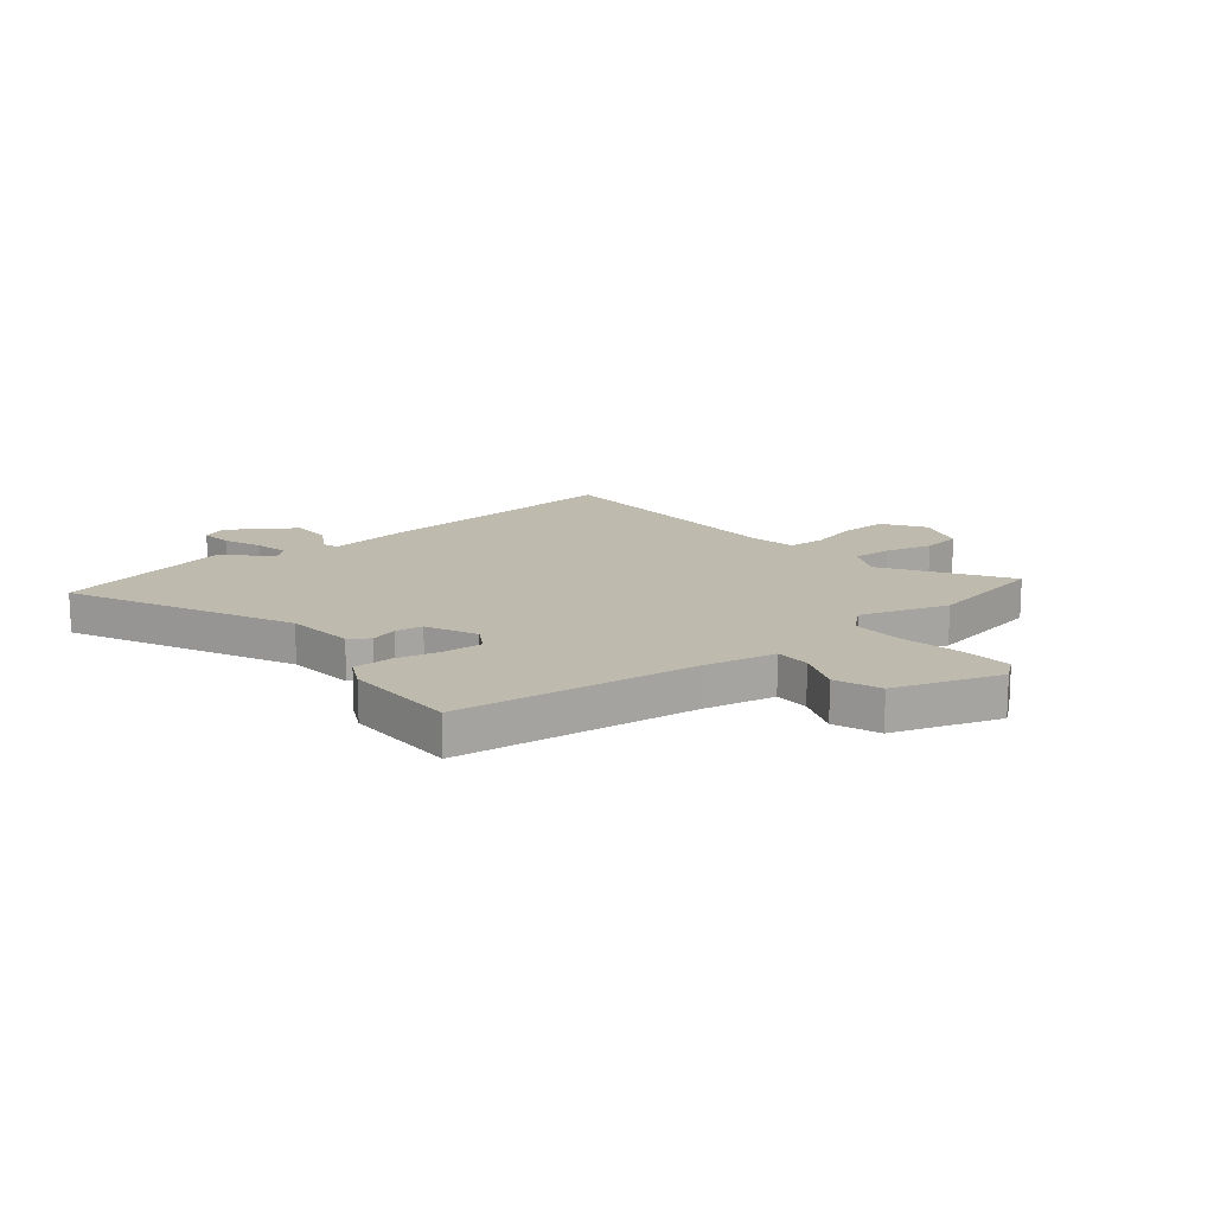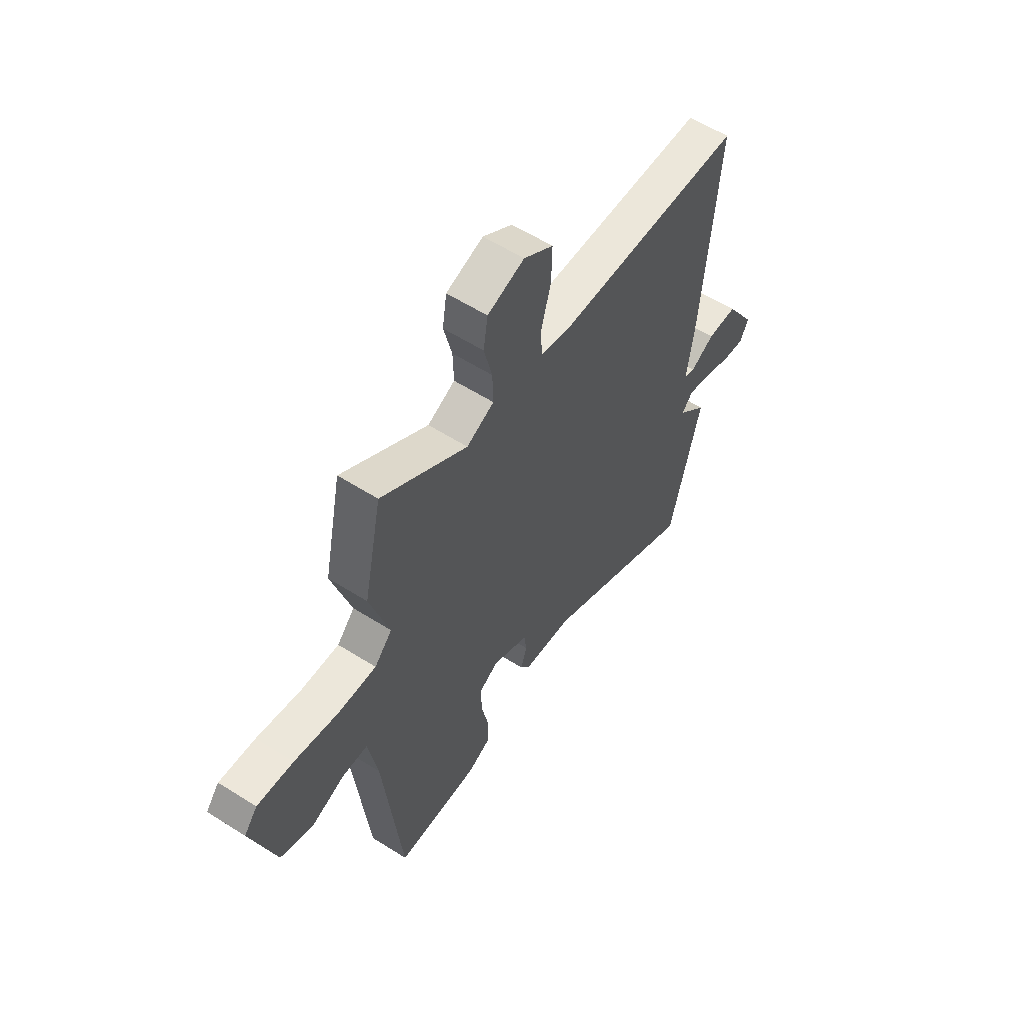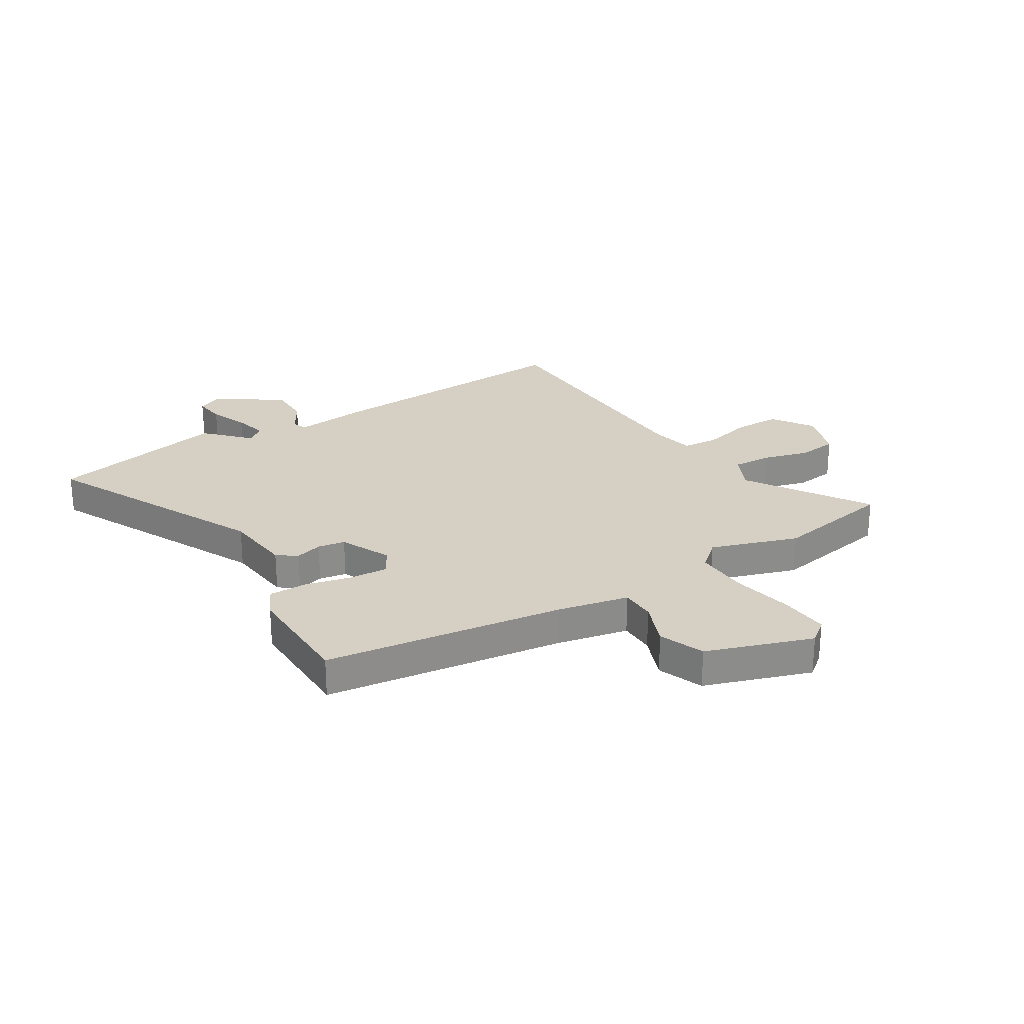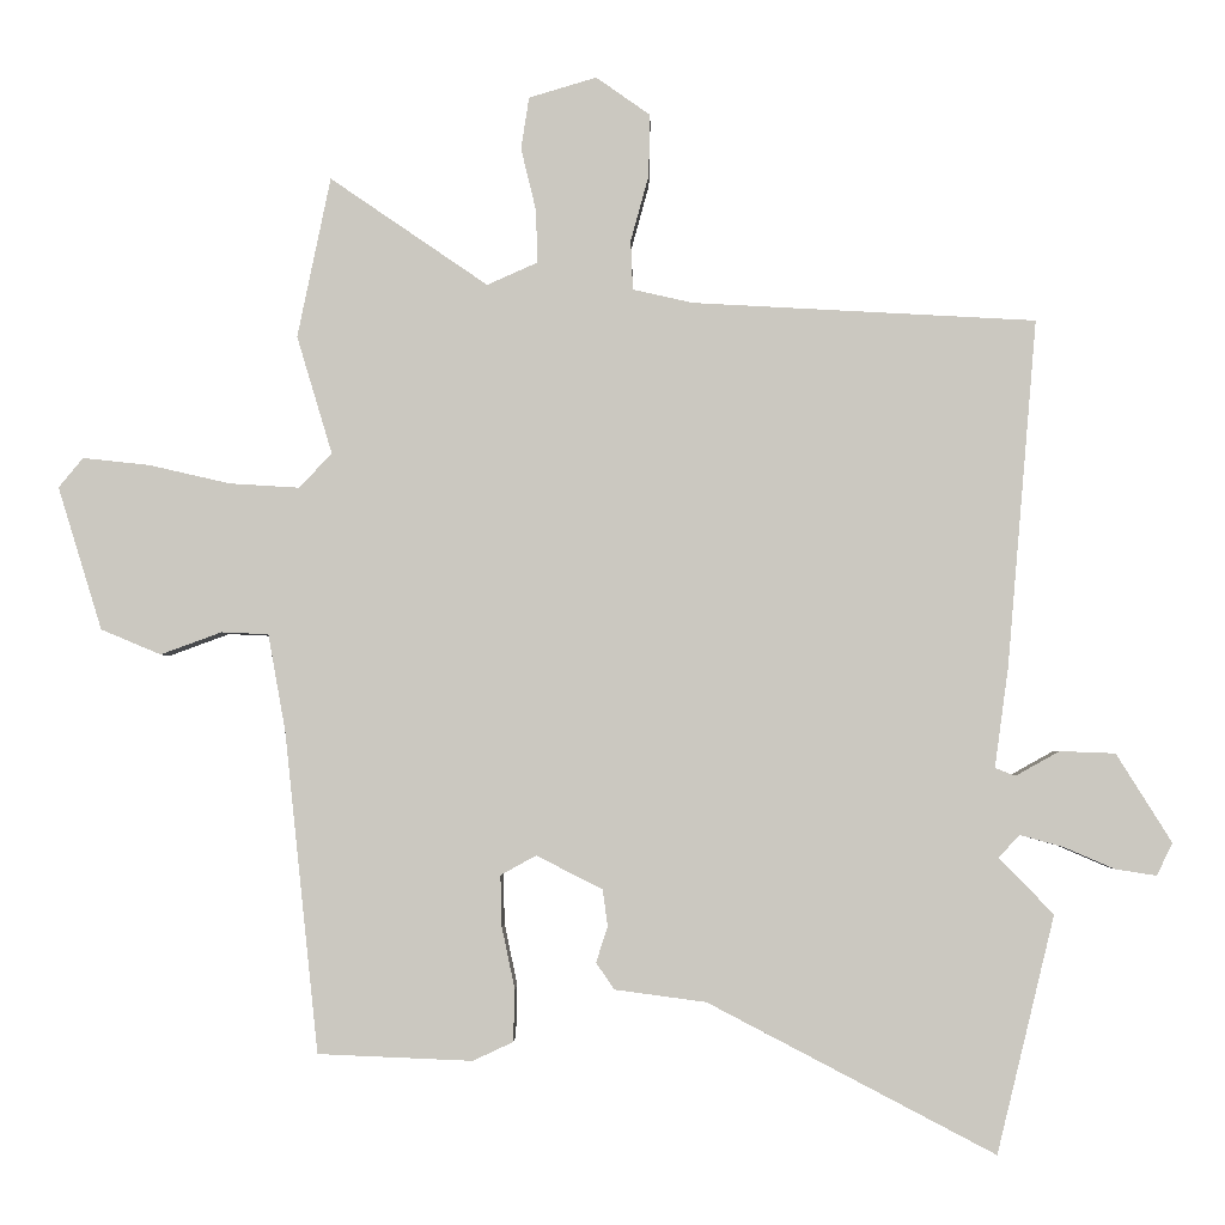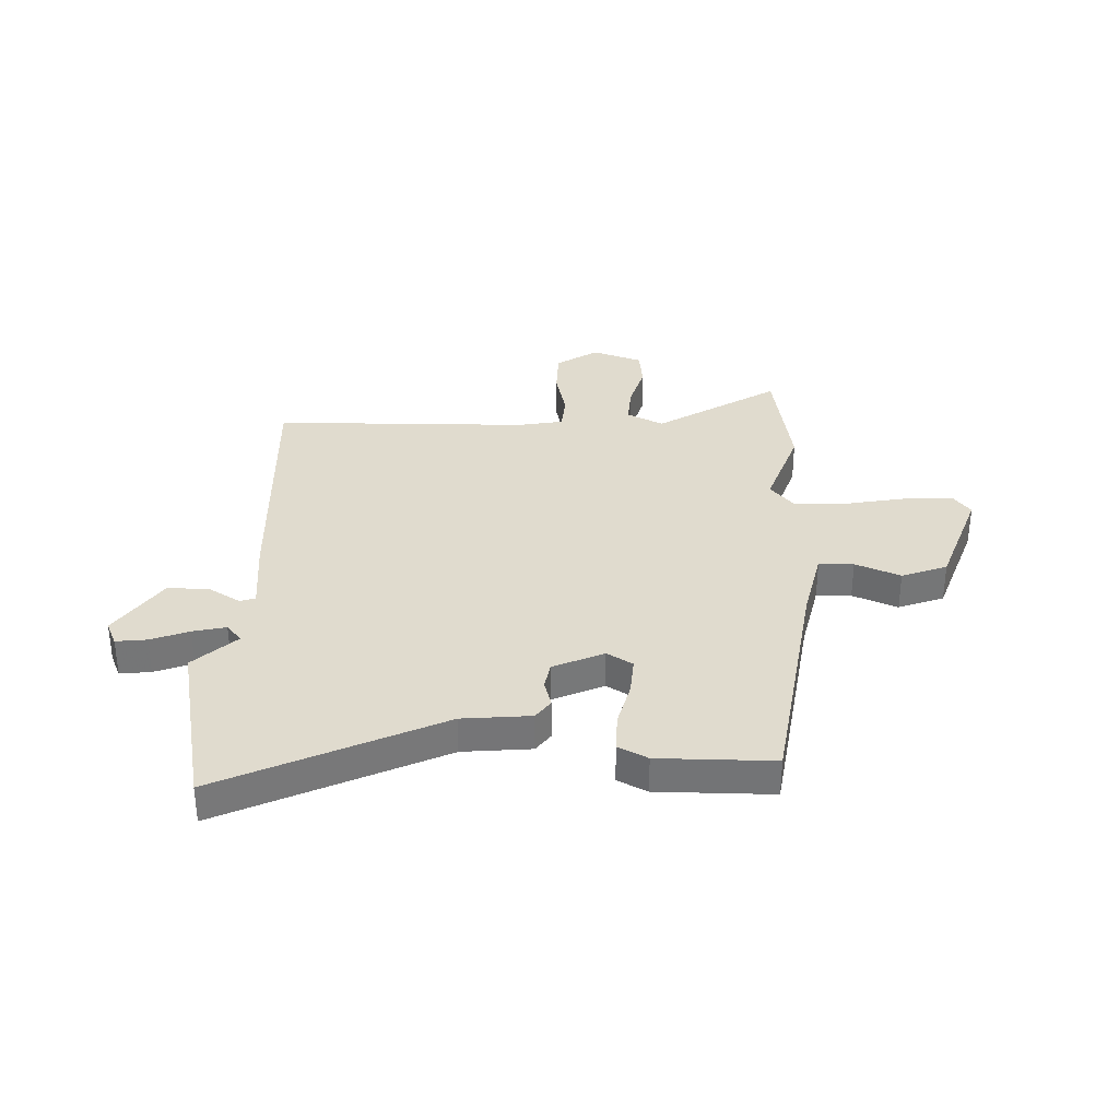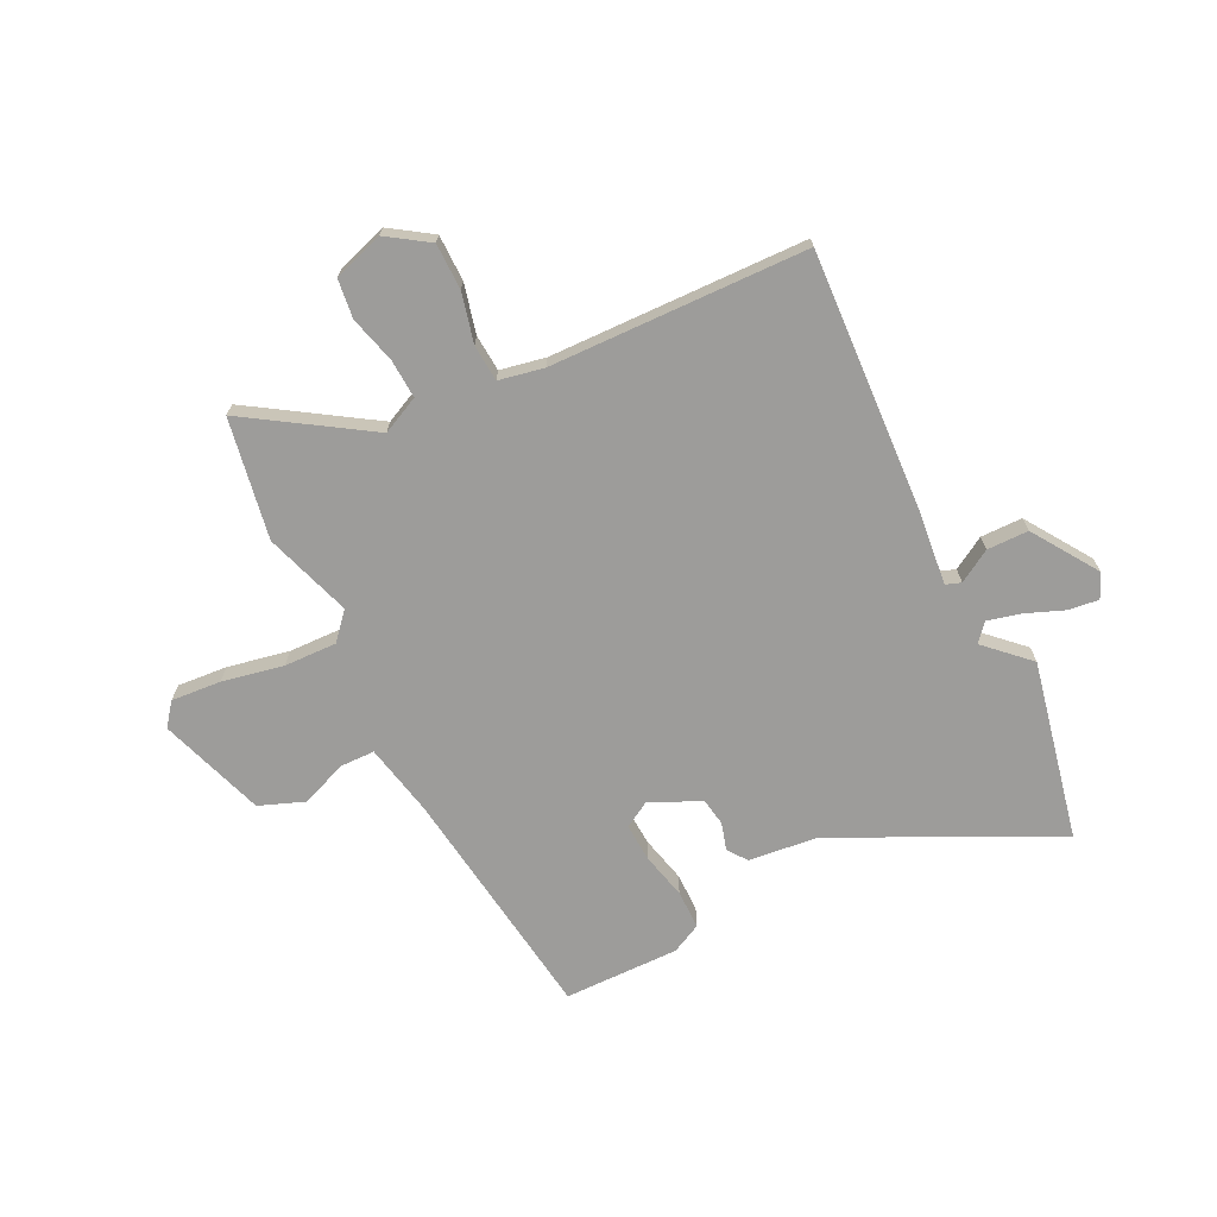
<metadata>
{"format":"obj","ext":"obj","renderer":"f3d","projection":"perspective","resolution":1024,"background":"white","views":[{"elev":15.5,"azim":-127.5,"up":"+Y"},{"elev":58.6,"azim":-56.8,"up":"+Z"},{"elev":26.1,"azim":-120.1,"up":"+Y"},{"elev":-2.6,"azim":1.1,"up":"+Z"},{"elev":33.7,"azim":-175.8,"up":"+Y"},{"elev":-70.2,"azim":27.9,"up":"+Y"}]}
</metadata>
<code>
v 0.52 0.07 0.485
v 0.479 0.07 0.004
v 0.46 0.07 -0.135
v 0.488 0.07 -0.146
v 0.549 0.07 -0.112
v 0.626 0.07 -0.115
v 0.703 0.07 -0.238
v 0.681 0.07 -0.283
v 0.624 0.07 -0.274
v 0.554 0.07 -0.244
v 0.493 0.07 -0.227
v 0.464 0.07 -0.259
v 0.54 0.07 -0.336
v 0.46 0.07 -0.665
v 0.062 0.07 -0.457
v -0.065 0.07 -0.44
v -0.09 0.07 -0.403
v -0.074 0.07 -0.353
v -0.081 0.07 -0.302
v -0.173 0.07 -0.256
v -0.222 0.07 -0.283
v -0.22 0.07 -0.354
v -0.202 0.07 -0.44
v -0.204 0.07 -0.512
v -0.26 0.07 -0.538
v -0.474 0.07 -0.529
v -0.521 0.07 -0.084
v -0.545 0.07 0.05
v -0.61 0.07 0.053
v -0.695 0.07 0.022
v -0.778 0.07 0.057
v -0.839 0.07 0.255
v -0.805 0.07 0.296
v -0.713 0.07 0.286
v -0.6 0.07 0.26
v -0.503 0.07 0.254
v -0.458 0.07 0.302
v -0.507 0.07 0.465
v -0.461 0.07 0.687
v -0.242 0.07 0.537
v -0.172 0.07 0.568
v -0.174 0.07 0.641
v -0.195 0.07 0.728
v -0.184 0.07 0.8
v -0.09 0.07 0.828
v -0.015 0.07 0.775
v -0.017 0.07 0.689
v -0.042 0.07 0.598
v -0.039 0.07 0.53
v 0.044 0.07 0.511
v 0.52 0 0.485
v 0.479 0 0.004
v 0.46 0 -0.135
v 0.488 0 -0.146
v 0.549 0 -0.112
v 0.626 0 -0.115
v 0.703 0 -0.238
v 0.681 0 -0.283
v 0.624 0 -0.274
v 0.554 0 -0.244
v 0.493 0 -0.227
v 0.464 0 -0.259
v 0.54 0 -0.336
v 0.46 0 -0.665
v 0.062 0 -0.457
v -0.065 0 -0.44
v -0.09 0 -0.403
v -0.074 0 -0.353
v -0.081 0 -0.302
v -0.173 0 -0.256
v -0.222 0 -0.283
v -0.22 0 -0.354
v -0.202 0 -0.44
v -0.204 0 -0.512
v -0.26 0 -0.538
v -0.474 0 -0.529
v -0.521 0 -0.084
v -0.545 0 0.05
v -0.61 0 0.053
v -0.695 0 0.022
v -0.778 0 0.057
v -0.839 0 0.255
v -0.805 0 0.296
v -0.713 0 0.286
v -0.6 0 0.26
v -0.503 0 0.254
v -0.458 0 0.302
v -0.507 0 0.465
v -0.461 0 0.687
v -0.242 0 0.537
v -0.172 0 0.568
v -0.174 0 0.641
v -0.195 0 0.728
v -0.184 0 0.8
v -0.09 0 0.828
v -0.015 0 0.775
v -0.017 0 0.689
v -0.042 0 0.598
v -0.039 0 0.53
v 0.044 0 0.511
f 46 47 48
f 45 46 48
f 44 45 48
f 43 44 48
f 42 43 48
f 41 42 48 49
f 40 41 49
f 37 38 39 40
f 37 40 49 50
f 33 34 35
f 32 33 35
f 31 32 35
f 30 31 35
f 29 30 35
f 28 29 35 36
f 1 2 3
f 50 1 3
f 37 50 3
f 36 37 3
f 28 36 3
f 27 28 3
f 25 26 27
f 24 25 27
f 23 24 27
f 22 23 27
f 15 16 17 18
f 15 18 19
f 14 15 19
f 13 14 19
f 12 13 19
f 11 12 19 20
f 8 9 10
f 7 8 10
f 6 7 10
f 5 6 10
f 4 5 10
f 4 10 11
f 3 4 11 20
f 21 22 27
f 20 21 27
f 3 20 27
f 98 97 96
f 98 96 95
f 98 95 94
f 98 94 93
f 98 93 92
f 99 98 92 91
f 99 91 90
f 90 89 88 87
f 100 99 90 87
f 85 84 83
f 85 83 82
f 85 82 81
f 85 81 80
f 85 80 79
f 86 85 79 78
f 53 52 51
f 53 51 100
f 53 100 87
f 53 87 86
f 53 86 78
f 53 78 77
f 77 76 75
f 77 75 74
f 77 74 73
f 77 73 72
f 68 67 66 65
f 69 68 65
f 69 65 64
f 69 64 63
f 69 63 62
f 70 69 62 61
f 60 59 58
f 60 58 57
f 60 57 56
f 60 56 55
f 60 55 54
f 61 60 54
f 70 61 54 53
f 77 72 71
f 77 71 70
f 77 70 53
f 1 51 52 2
f 2 52 53 3
f 3 53 54 4
f 4 54 55 5
f 5 55 56 6
f 6 56 57 7
f 7 57 58 8
f 8 58 59 9
f 9 59 60 10
f 10 60 61 11
f 11 61 62 12
f 12 62 63 13
f 13 63 64 14
f 14 64 65 15
f 15 65 66 16
f 16 66 67 17
f 17 67 68 18
f 18 68 69 19
f 19 69 70 20
f 20 70 71 21
f 21 71 72 22
f 22 72 73 23
f 23 73 74 24
f 24 74 75 25
f 25 75 76 26
f 26 76 77 27
f 27 77 78 28
f 28 78 79 29
f 29 79 80 30
f 30 80 81 31
f 31 81 82 32
f 32 82 83 33
f 33 83 84 34
f 34 84 85 35
f 35 85 86 36
f 36 86 87 37
f 37 87 88 38
f 38 88 89 39
f 39 89 90 40
f 40 90 91 41
f 41 91 92 42
f 42 92 93 43
f 43 93 94 44
f 44 94 95 45
f 45 95 96 46
f 46 96 97 47
f 47 97 98 48
f 48 98 99 49
f 49 99 100 50
f 50 100 51 1

</code>
